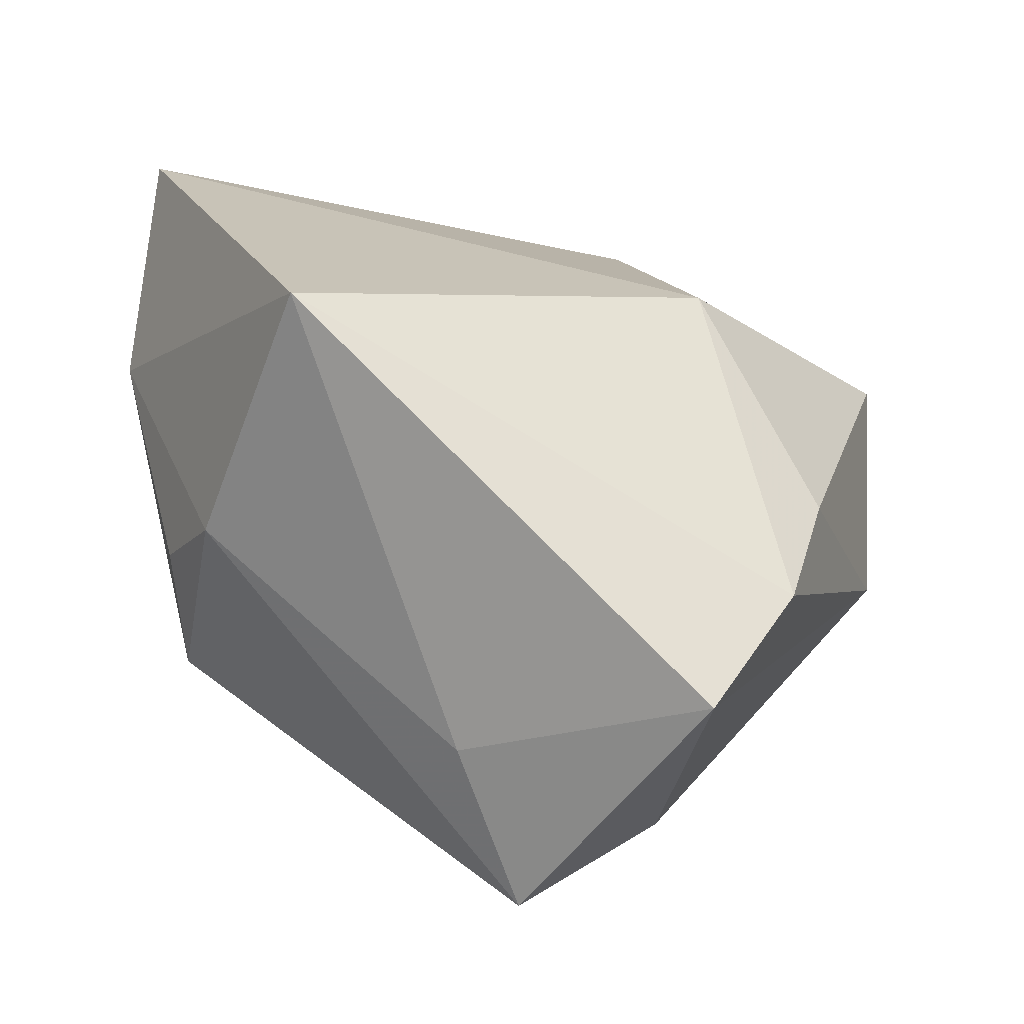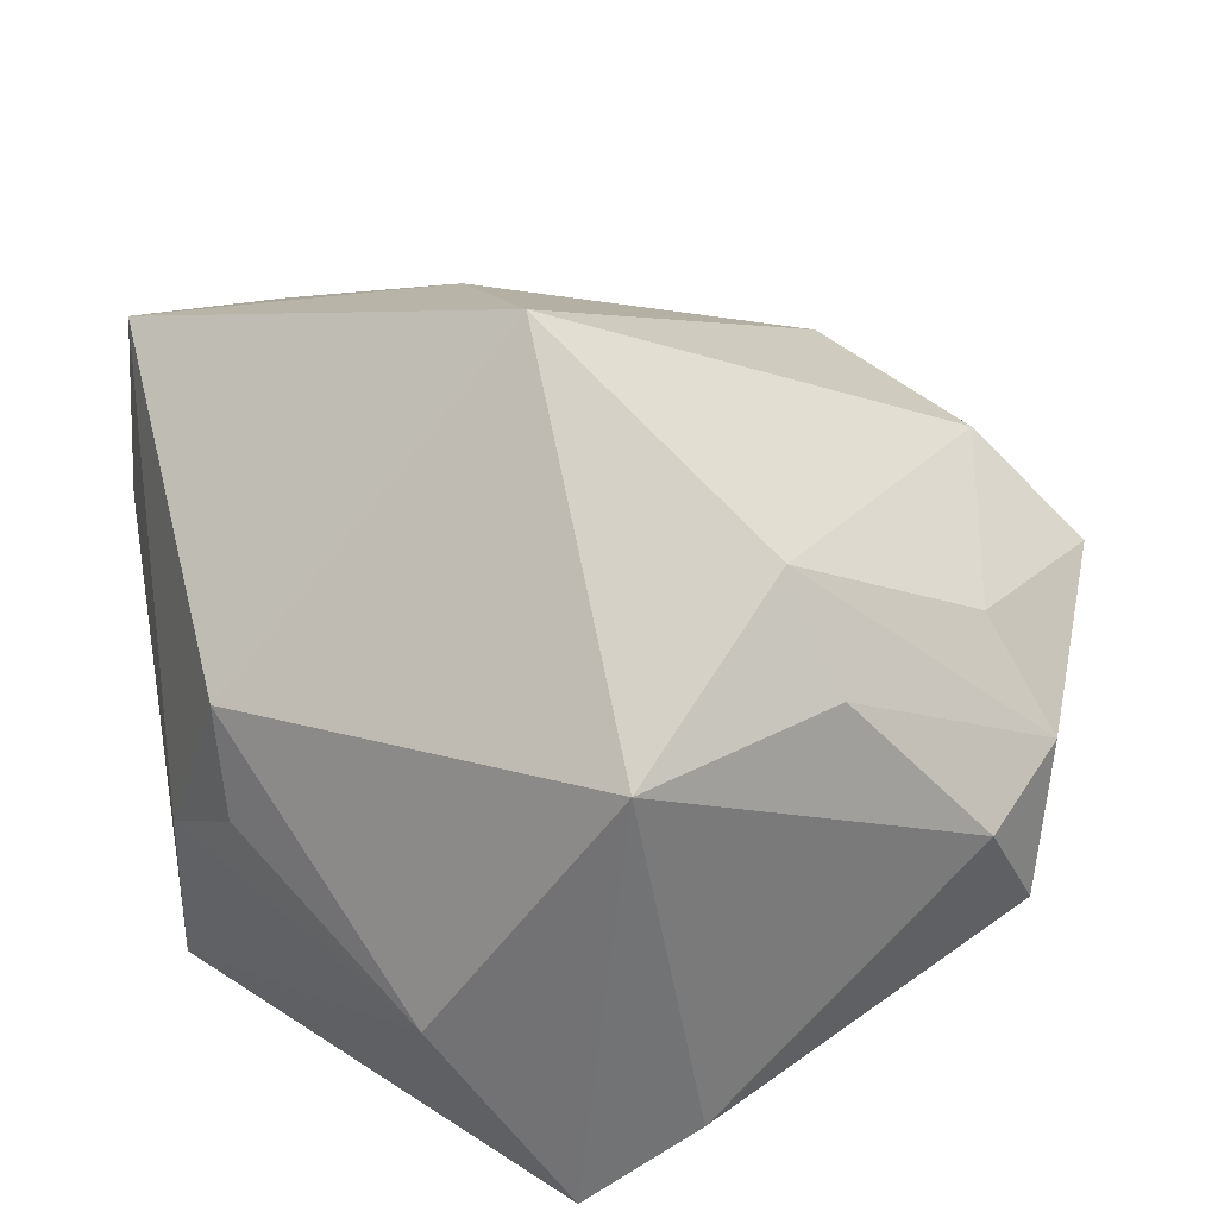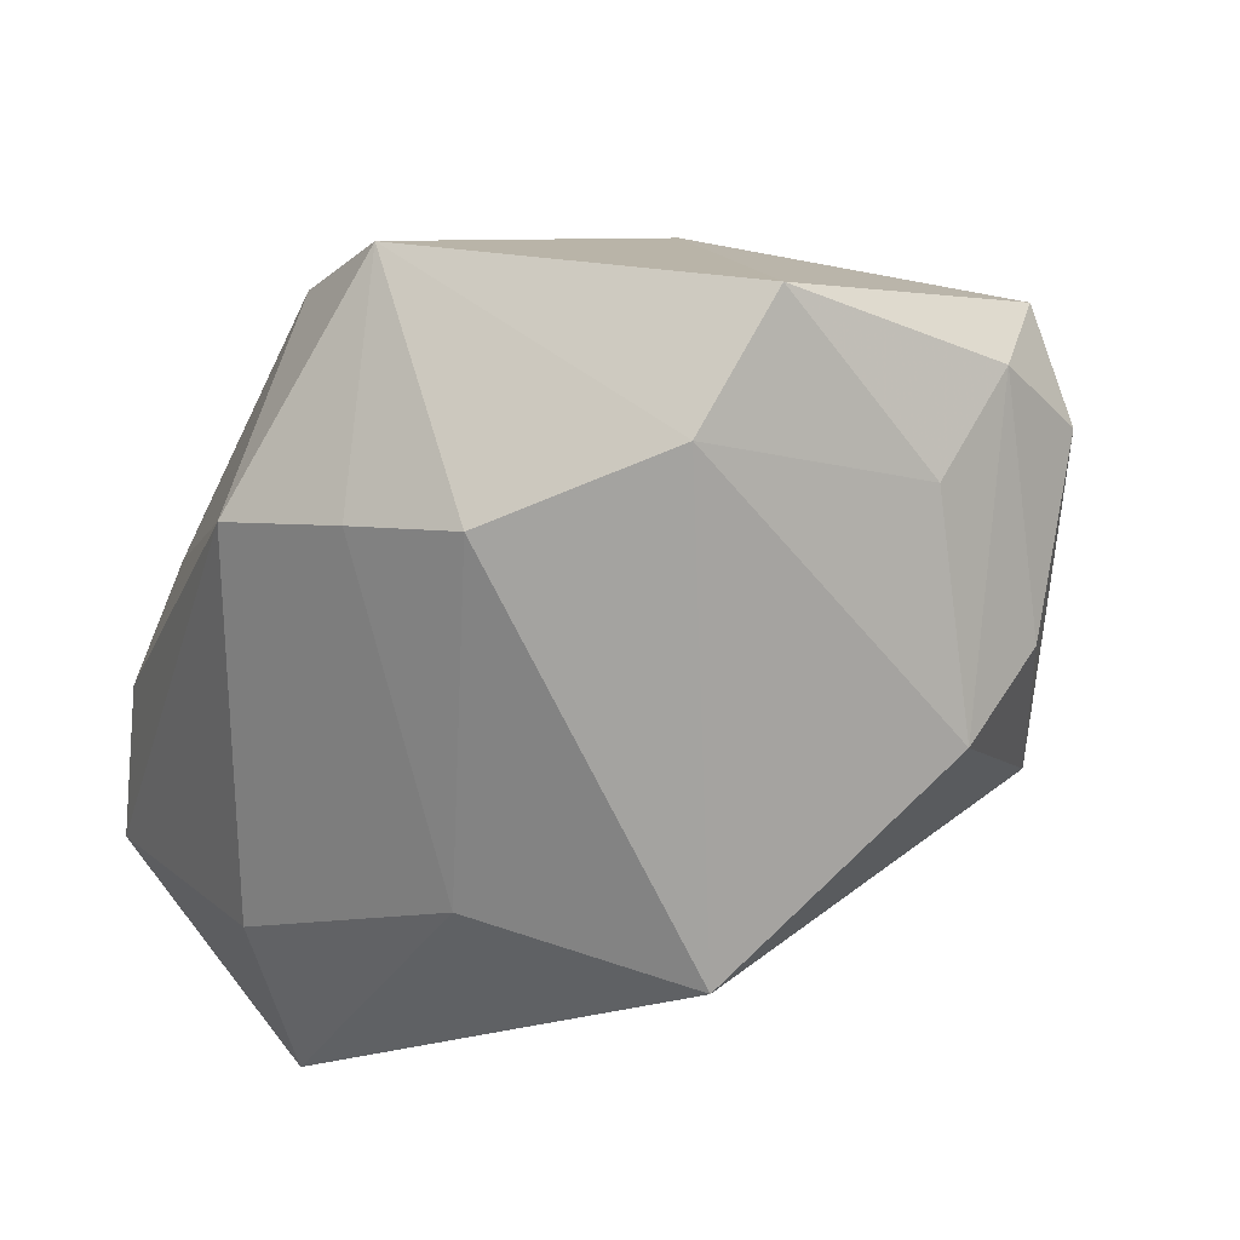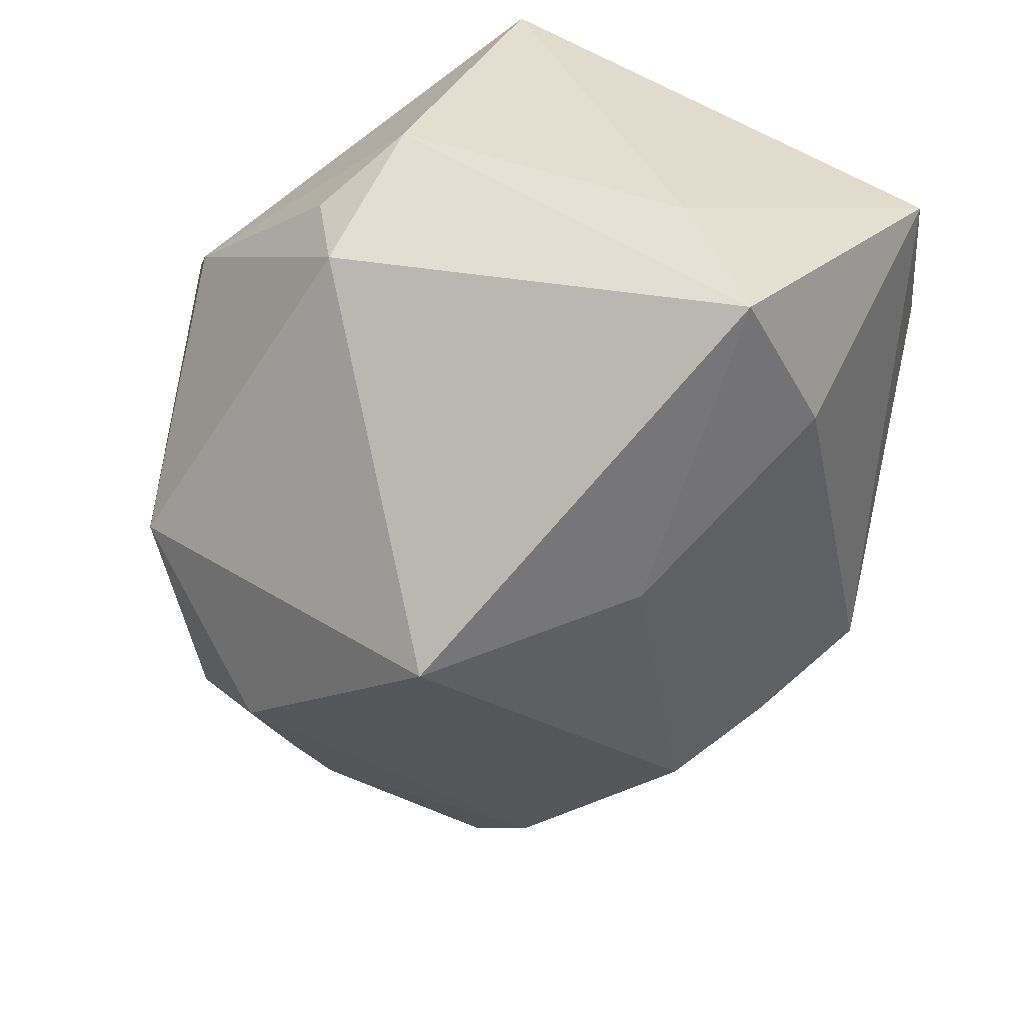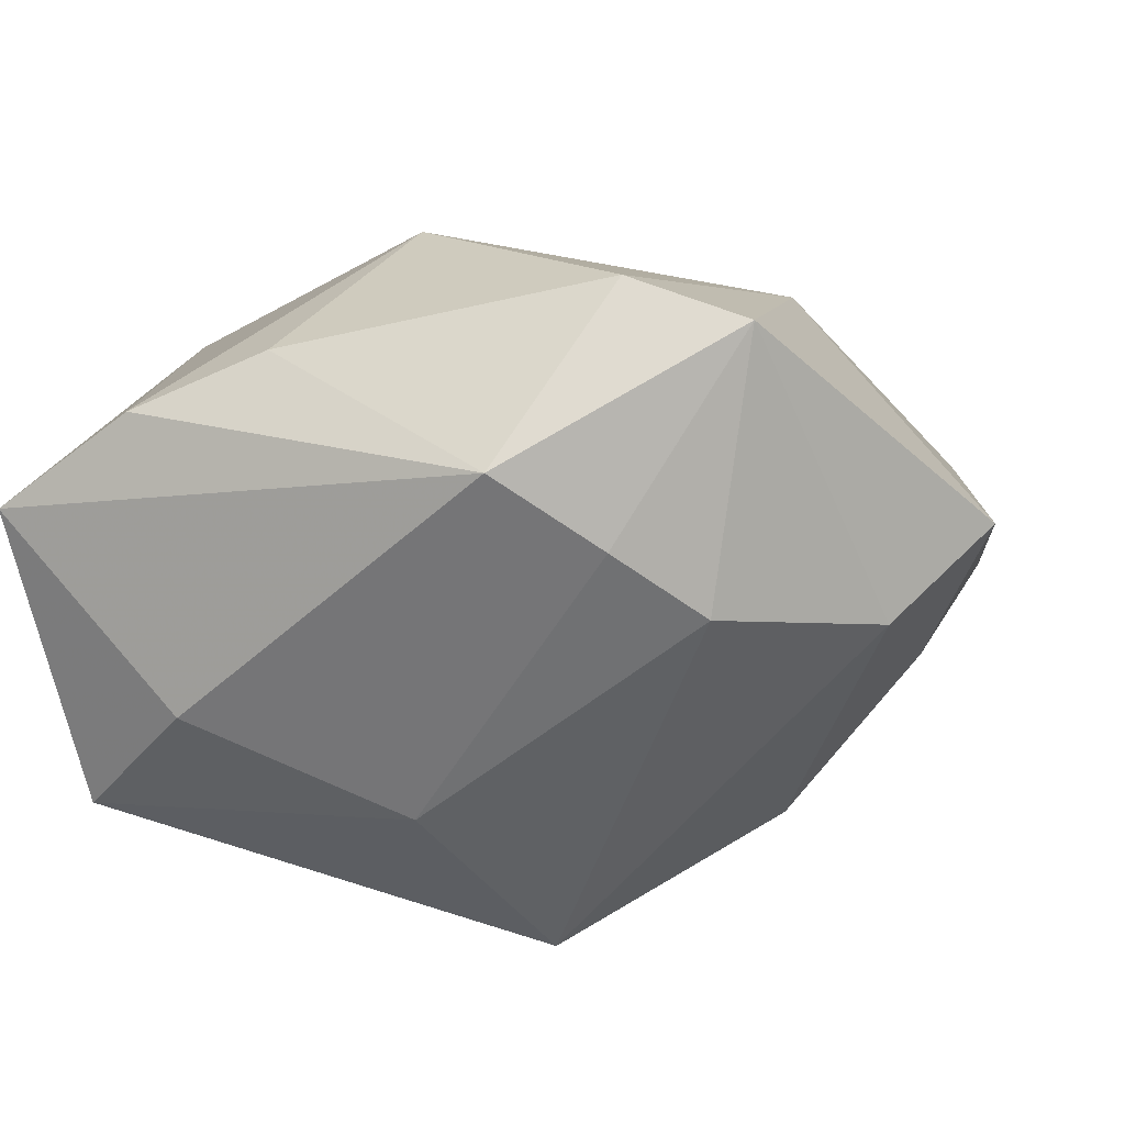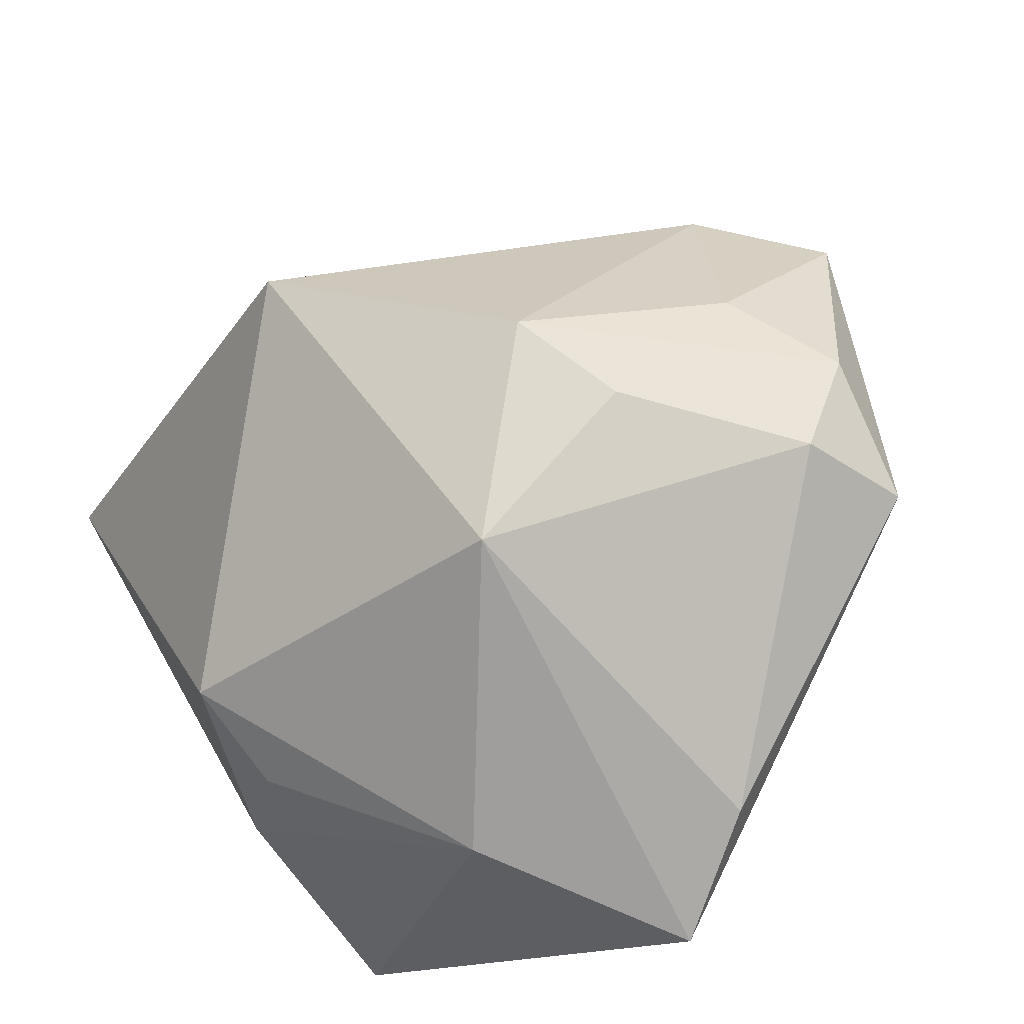
<metadata>
{"format":"obj","ext":"obj","renderer":"f3d","projection":"perspective","resolution":1024,"background":"white","views":[{"elev":17.1,"azim":109.7,"up":"+Z"},{"elev":-55.8,"azim":-175.3,"up":"+Y"},{"elev":-43.3,"azim":-110.8,"up":"+Z"},{"elev":-56.6,"azim":81.3,"up":"+Z"},{"elev":-20.9,"azim":-161.8,"up":"+Z"},{"elev":-74.7,"azim":-143.2,"up":"+Y"}]}
</metadata>
<code>
v -0.01984 -0.02348 -0.02215
v 0.03591 0.01604 -0.02686
v -0.0237 -0.02866 -0.0125
v 0.03733 -0.004459 0.02885
v 0.03733 0.01069 -0.0118
v 0.03733 0.03425 -0.004578
v -0.02092 0.03474 0.009157
v 0.02337 0.03769 0.001471
v -0.009914 0.03782 -0.008773
v -0.03591 -0.01428 -0.01023
v 0.02321 0.02519 -0.02276
v -0.04639 0.003429 -0.004755
v -0.0009051 -0.008241 -0.03765
v 0.01045 0.03691 0.005856
v 0.0268 -0.02294 -0.0003402
v 0.03322 -0.01569 0.004874
v -0.01027 -0.03557 0.0248
v -0.02446 0.0213 -0.01764
v -0.006908 -0.036 -0.01026
v 0.01205 -0.03451 0.01356
v -0.03707 0.00736 -0.01471
v -0.02879 0.004716 0.02005
v 0.0009518 -0.036 0.03246
v -0.035 -0.02803 0.002234
v -0.04123 -0.0187 -5.044e-05
v 0.02687 -0.0214 -0.01104
v 0.002063 0.02244 0.02323
v -0.03845 -0.02338 0.01261
v -0.03163 0.03205 0.004526
v 0.005837 0.01163 -0.02998
v -0.01787 0.02935 -0.01367
f 22 23 27
f 27 23 4
f 27 4 8
f 23 22 28
f 28 22 12
f 5 4 16
f 16 15 26
f 12 22 29
f 6 4 5
f 6 8 4
f 23 28 17
f 25 28 12
f 3 25 1
f 13 26 19
f 23 17 19
f 3 1 19
f 19 1 13
f 7 22 27
f 7 29 22
f 2 6 5
f 2 26 13
f 5 16 2
f 2 16 26
f 24 25 3
f 28 25 24
f 3 19 24
f 24 17 28
f 24 19 17
f 10 25 12
f 10 1 25
f 23 19 20
f 15 16 20
f 26 15 20
f 20 19 26
f 20 4 23
f 20 16 4
f 27 8 14
f 14 7 27
f 12 29 21
f 29 18 21
f 21 18 13
f 13 1 21
f 21 10 12
f 1 10 21
f 6 2 11
f 8 6 9
f 6 11 9
f 29 7 9
f 9 14 8
f 7 14 9
f 30 2 13
f 30 11 2
f 13 18 30
f 30 9 11
f 31 30 18
f 9 30 31
f 31 18 29
f 29 9 31

</code>
